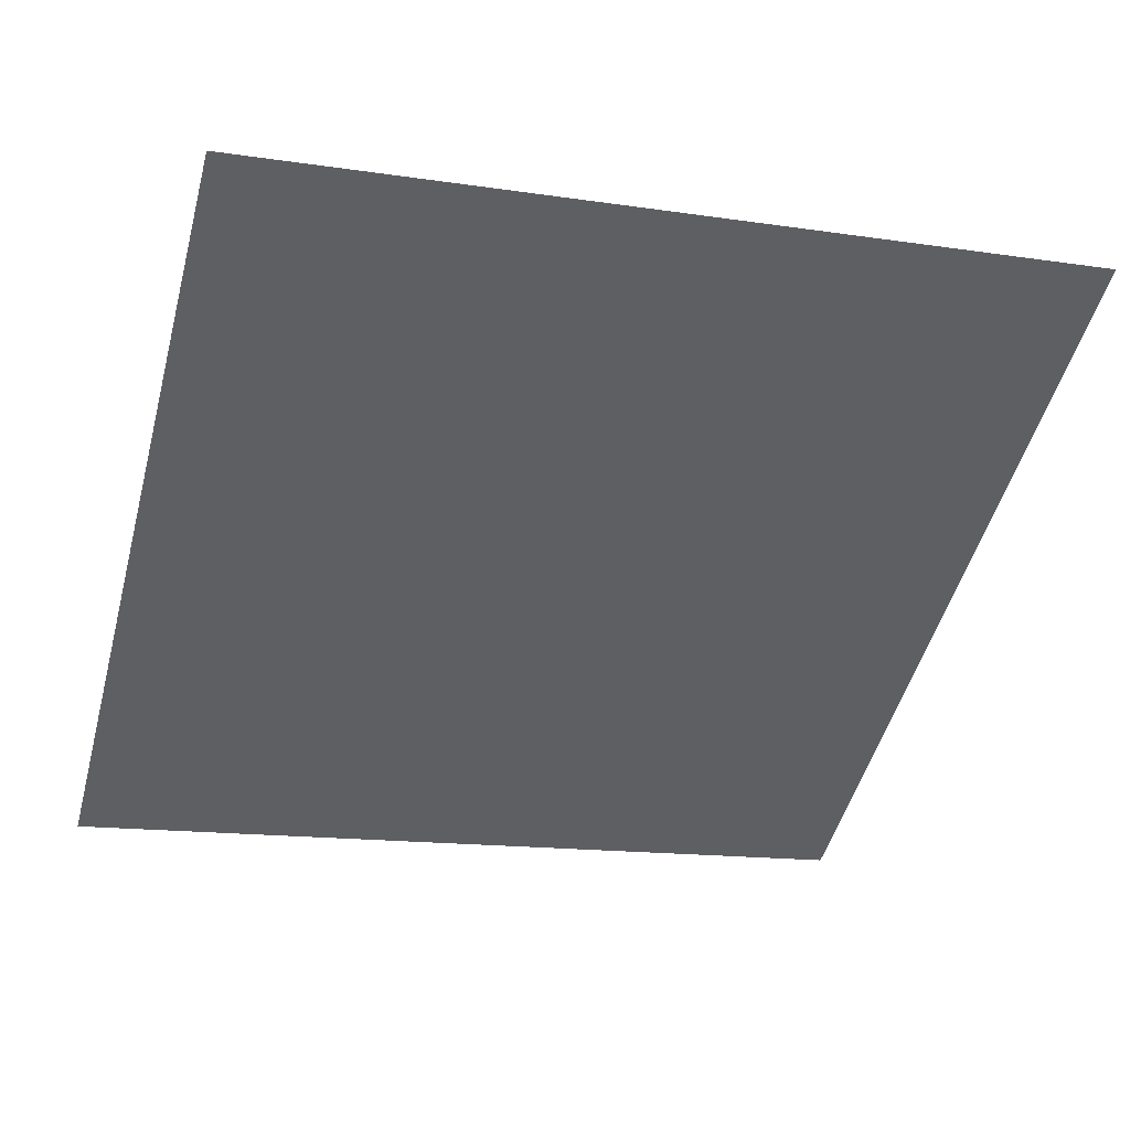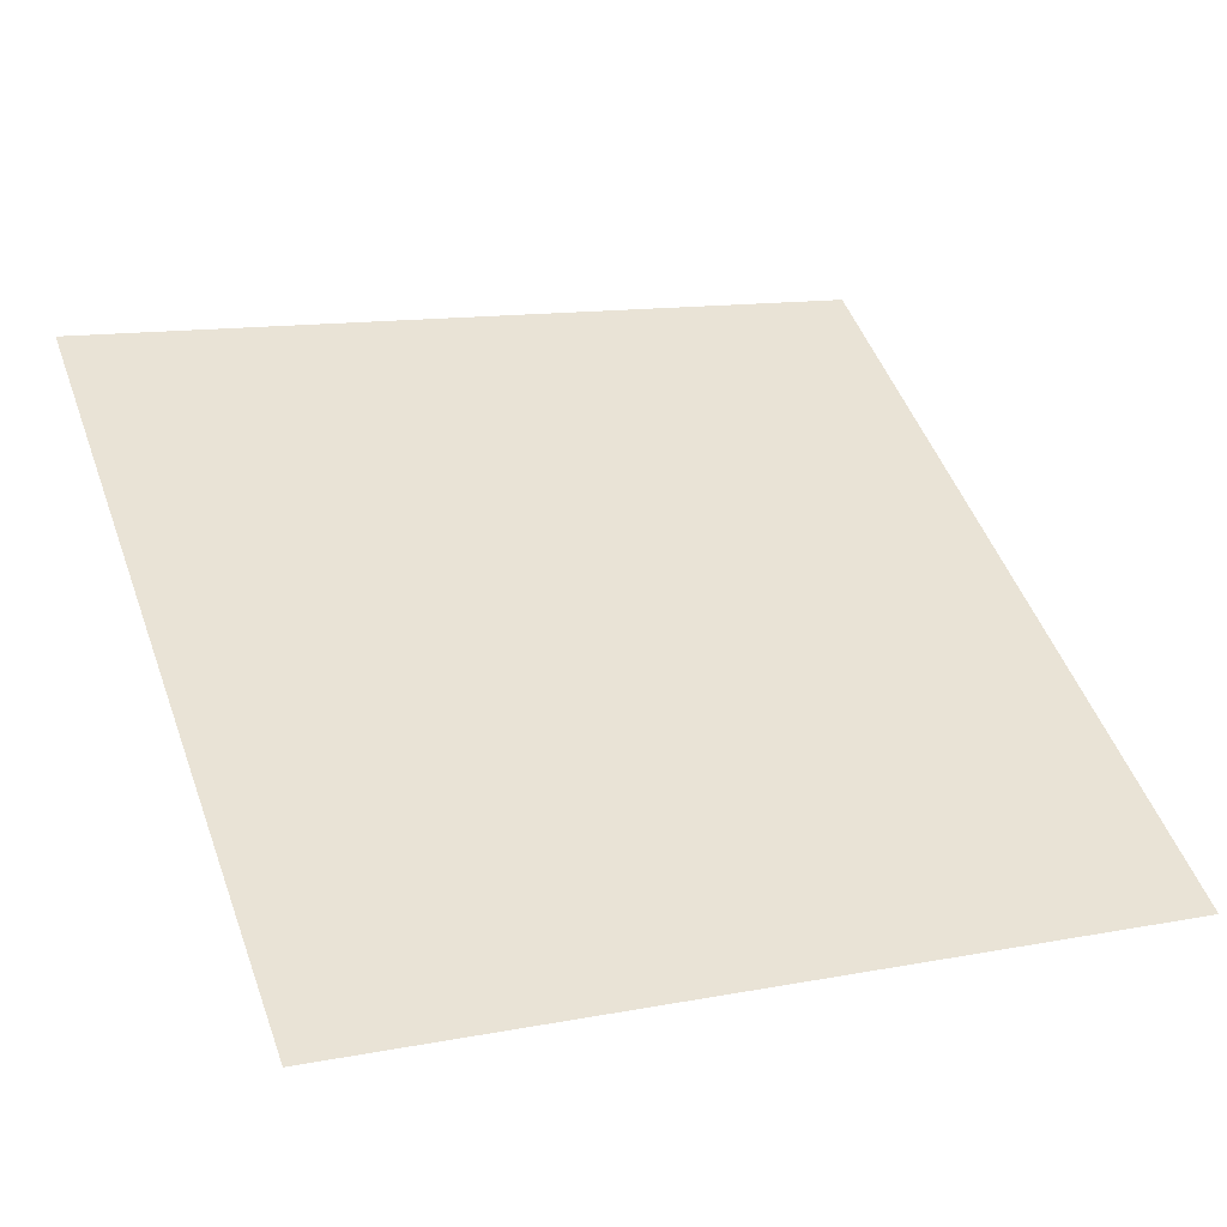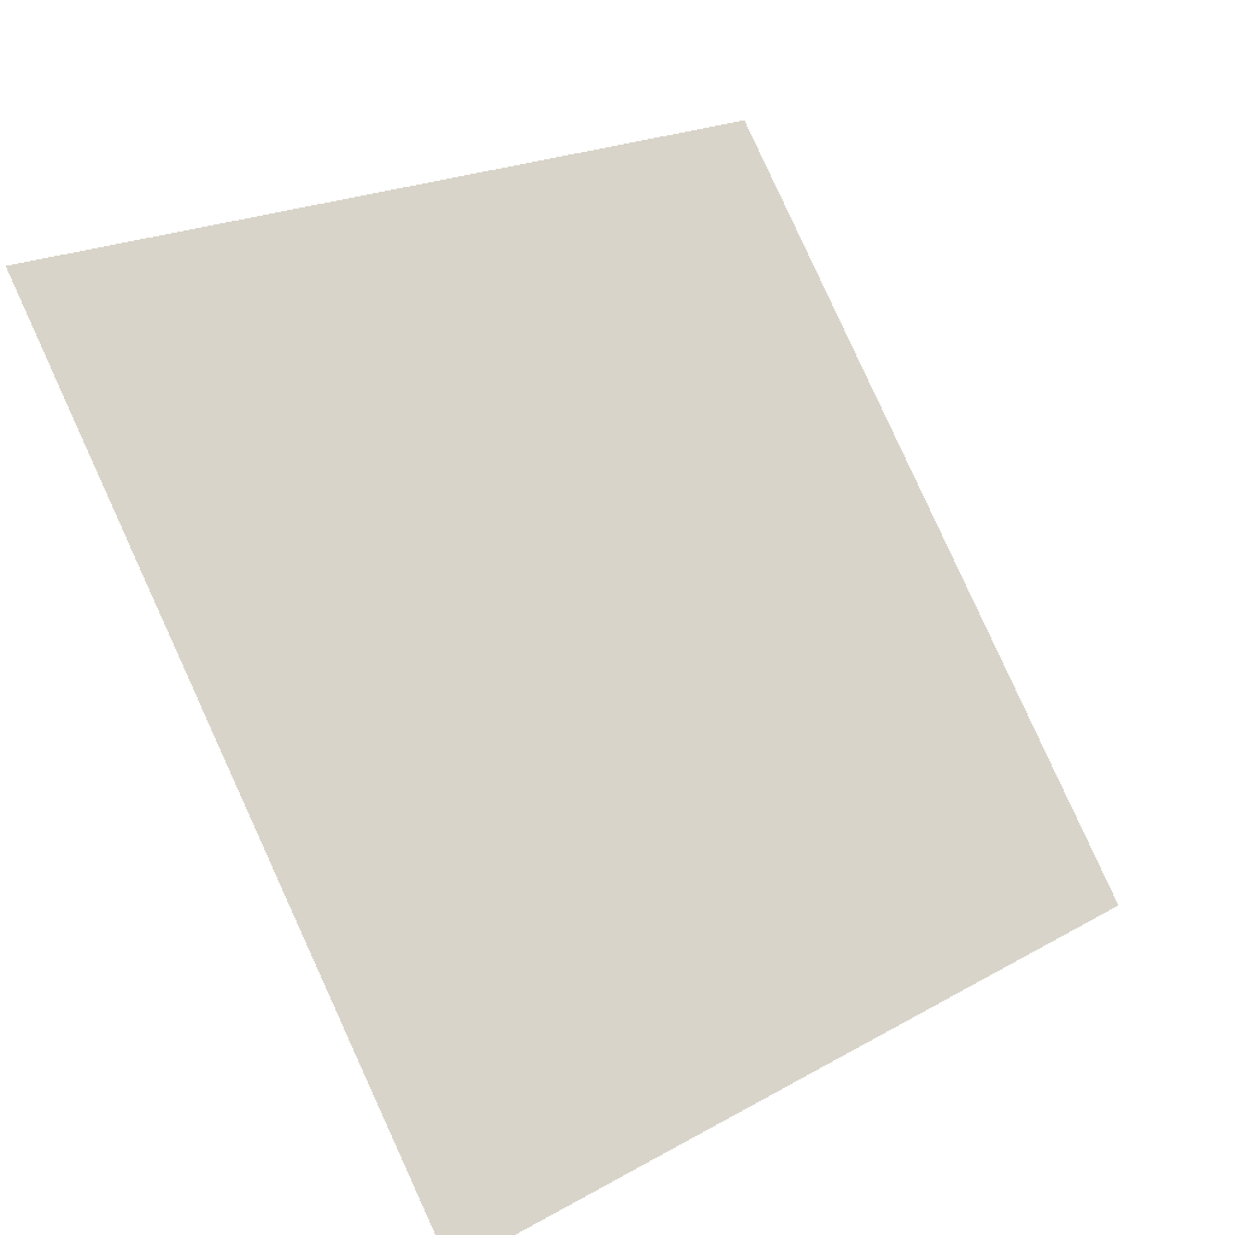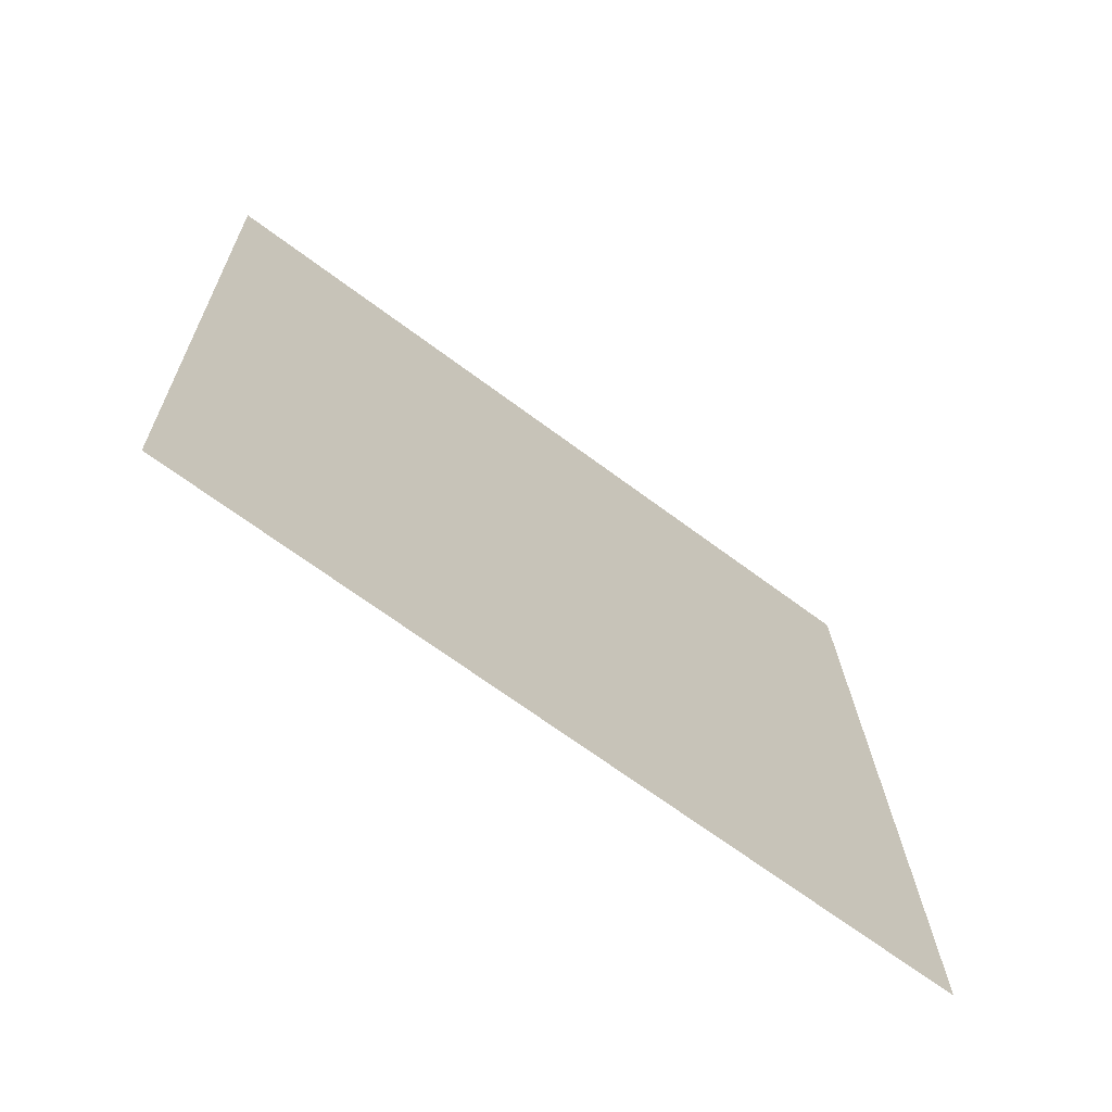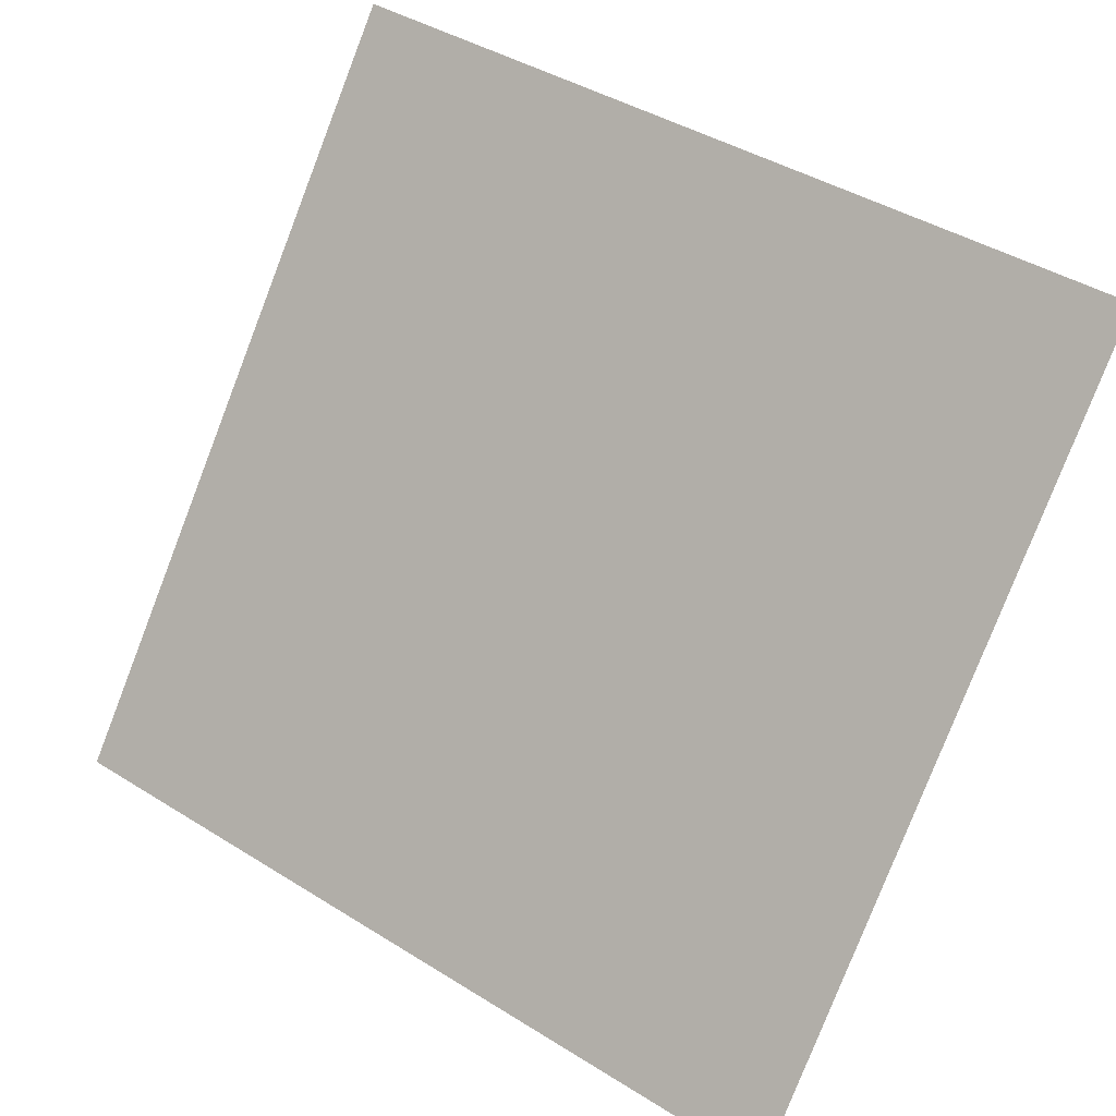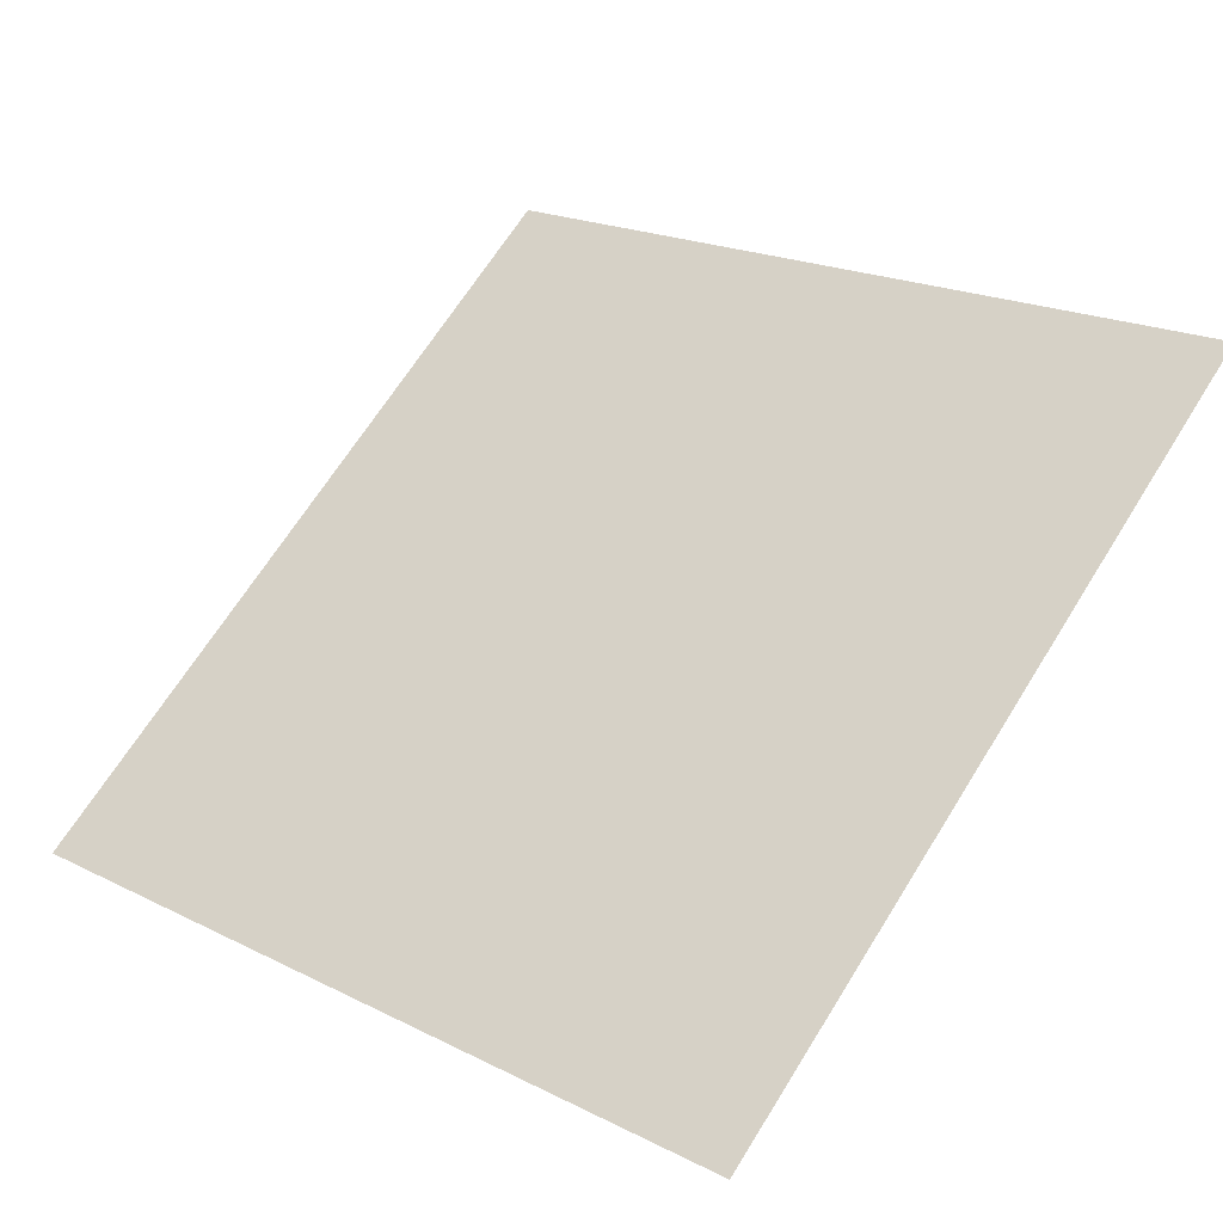
<metadata>
{"format":"obj","ext":"obj","renderer":"f3d","projection":"perspective","resolution":1024,"background":"white","views":[{"elev":-10.4,"azim":-17.3,"up":"+Y"},{"elev":9.3,"azim":156.7,"up":"+Y"},{"elev":22.0,"azim":-45.9,"up":"+Z"},{"elev":19.5,"azim":89.2,"up":"+Y"},{"elev":41.4,"azim":35.4,"up":"+Z"},{"elev":22.3,"azim":-137.3,"up":"+Y"}]}
</metadata>
<code>
v 0.2421 0.7566 0.4734
v 0.2356 0.7567 0.4734
v 0.2357 0.7607 0.4787
v 0.2423 0.7605 0.4786
f 4 3 2 1

</code>
